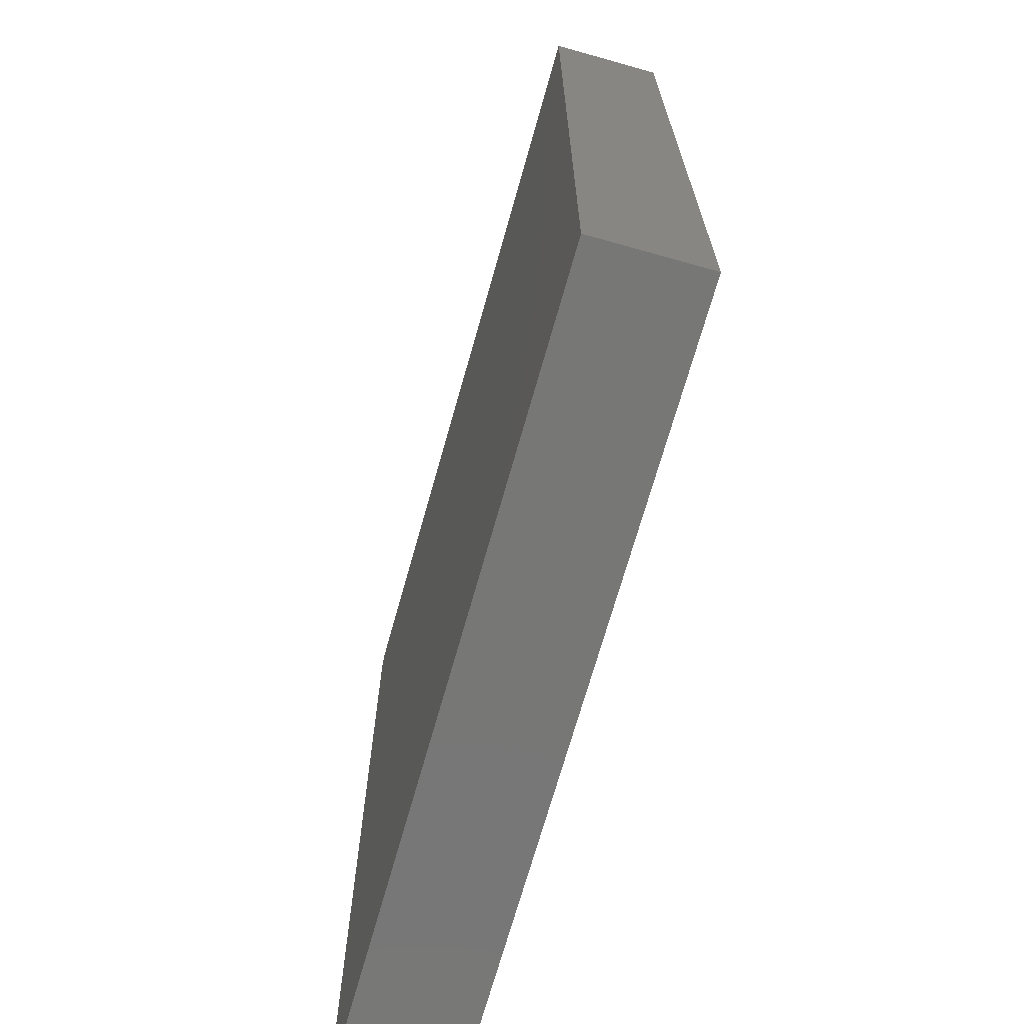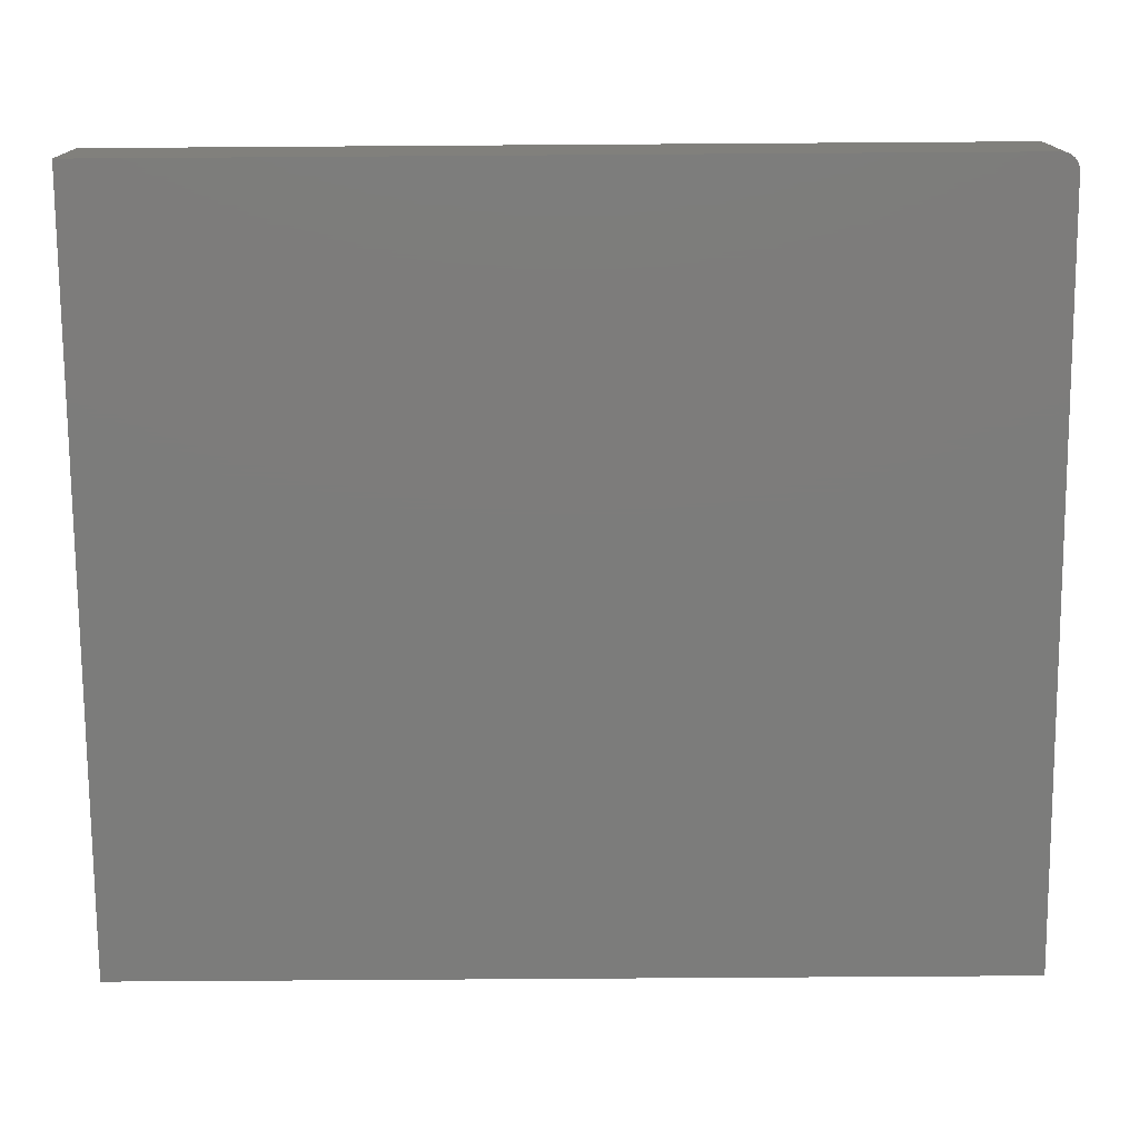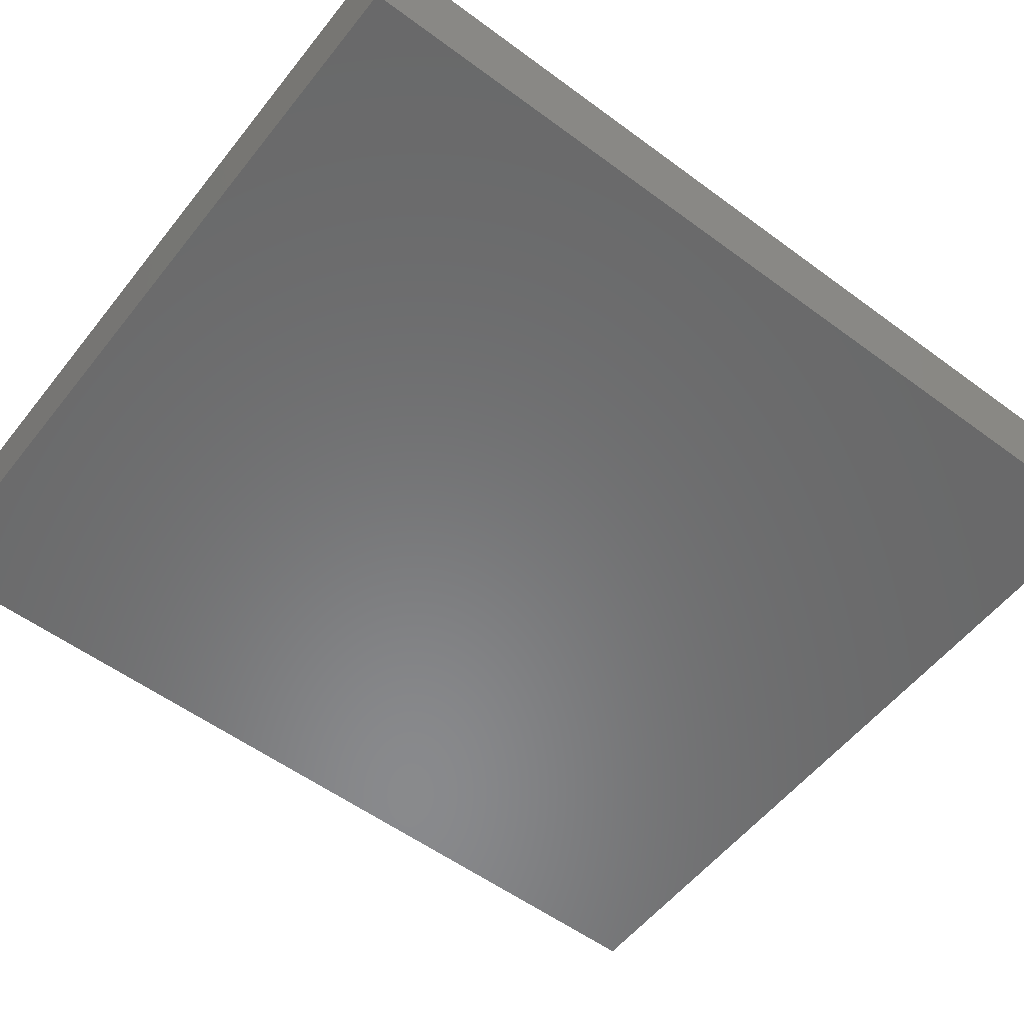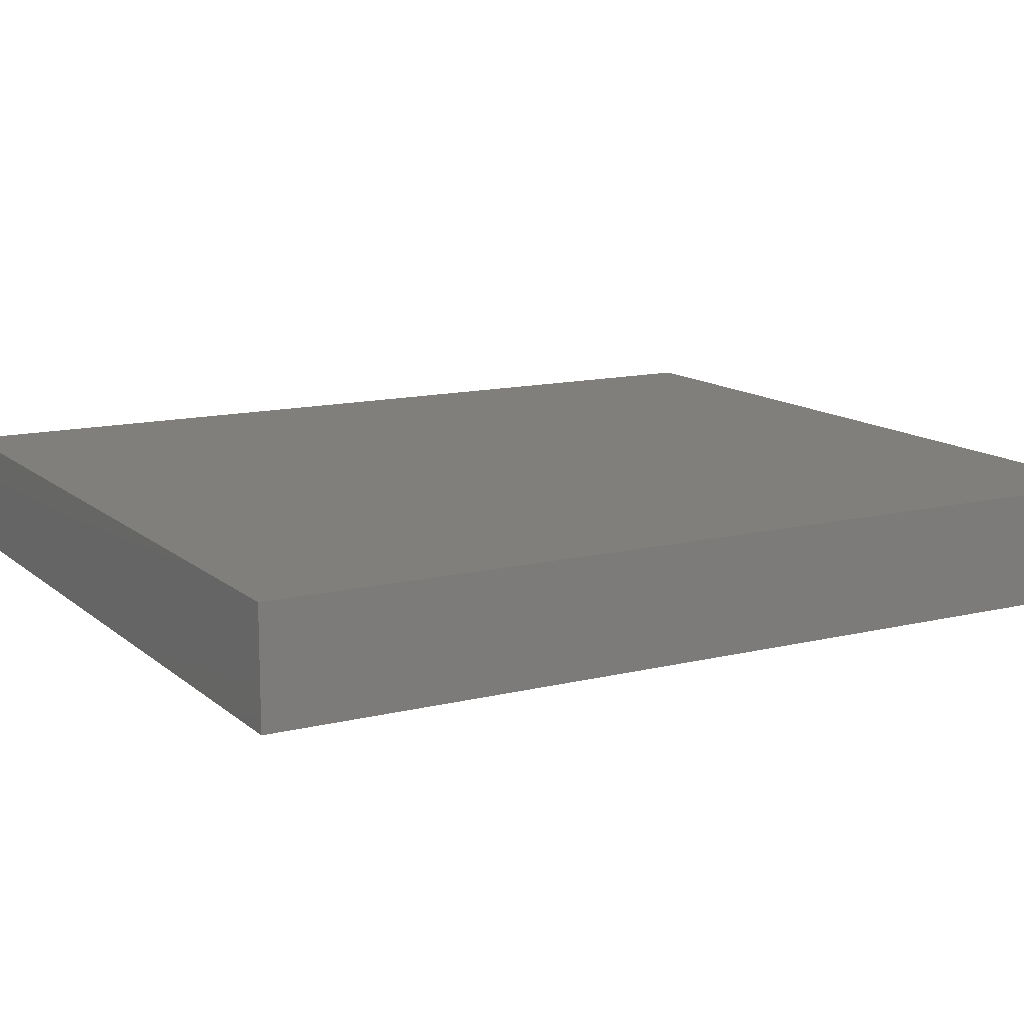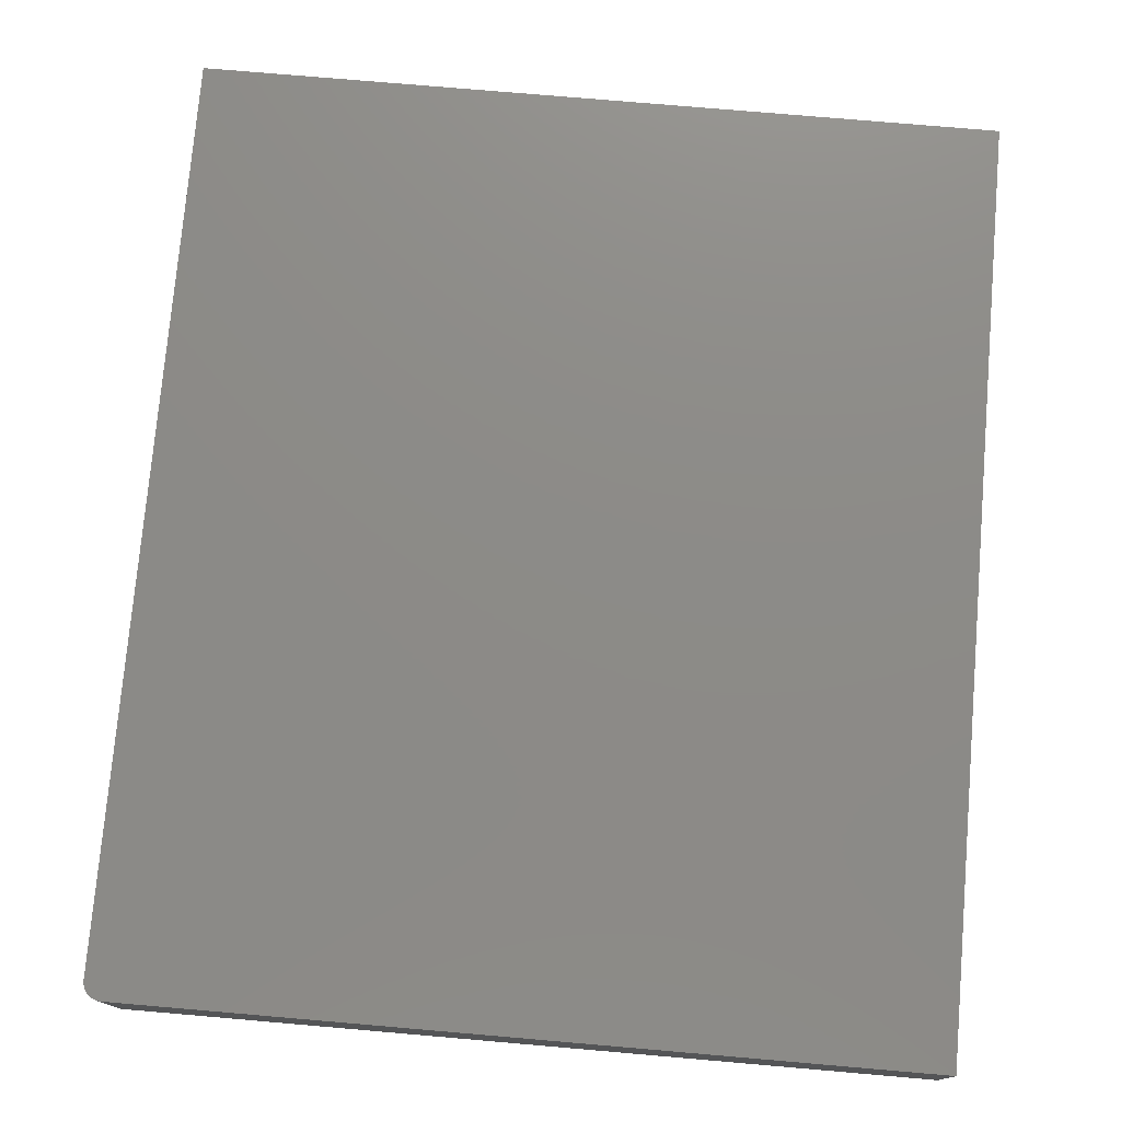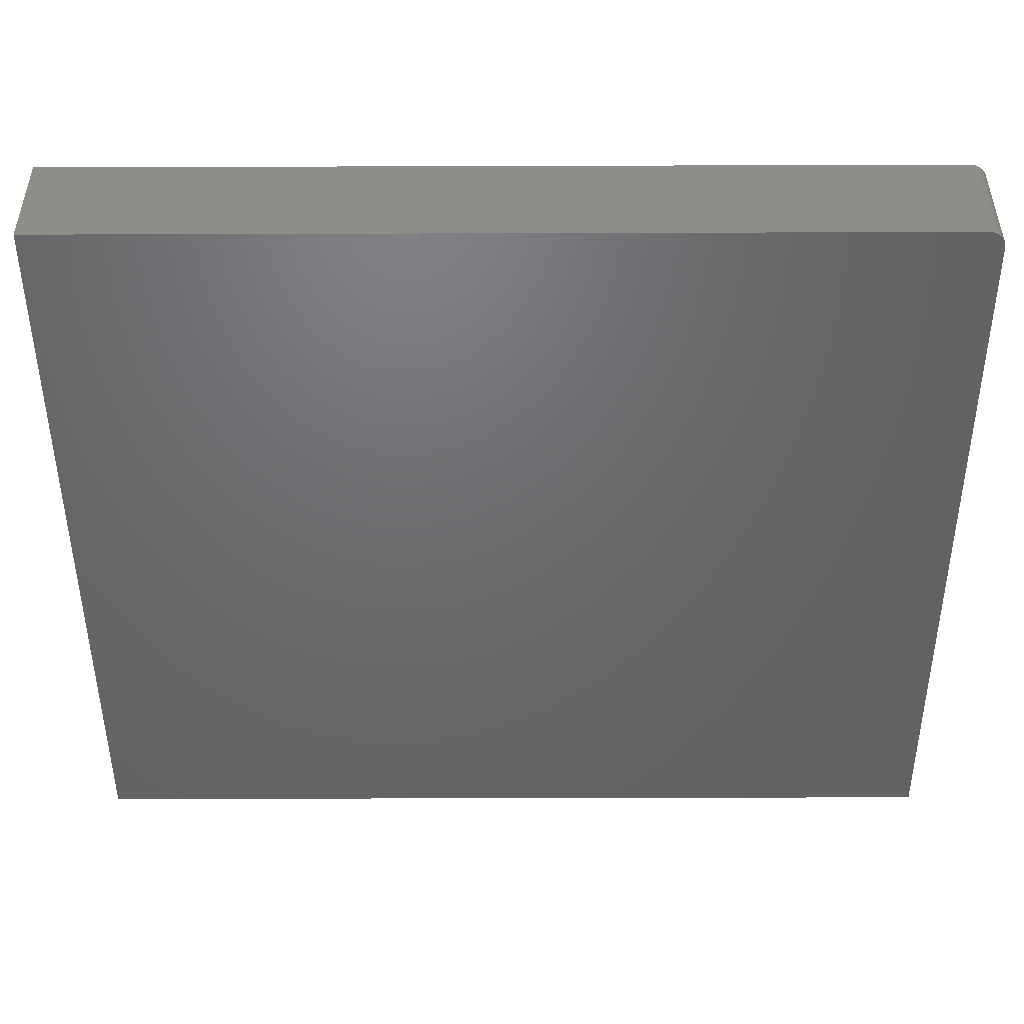
<metadata>
{"format":"stl","ext":"stl","renderer":"f3d","projection":"perspective","resolution":1024,"background":"white","views":[{"elev":-69.8,"azim":-105.7,"up":"+Y"},{"elev":-75.6,"azim":90.4,"up":"+Z"},{"elev":-55.8,"azim":-127.8,"up":"+Z"},{"elev":12.9,"azim":60.5,"up":"+Z"},{"elev":76.1,"azim":-175.1,"up":"+Z"},{"elev":-48.1,"azim":90.2,"up":"+Z"}]}
</metadata>
<code>
# stl→obj: 24 verts, 44 faces
v 0.4984 0.6094 0.1484
v 0.5073 0.6076 0.1484
v 0.5029 0.6089 0.1484
v -0.5234 0.6094 0.1484
v -0.5234 -0.6016 0.1484
v 0.5218 -0.6016 0.1484
v 0.5218 0.5859 0.1484
v 0.5213 0.5905 0.1484
v 0.52 0.5949 0.1484
v 0.5178 0.599 0.1484
v 0.5149 0.6025 0.1484
v 0.5114 0.6054 0.1484
v 0.5029 0.6089 0
v 0.5073 0.6076 0
v 0.4984 0.6094 0
v -0.5234 0.6094 0
v 0.5114 0.6054 0
v 0.5149 0.6025 0
v 0.5178 0.599 0
v 0.52 0.5949 0
v 0.5213 0.5905 0
v 0.5218 0.5859 0
v 0.5218 -0.6016 0
v -0.5234 -0.6016 0
f 1 2 3
f 4 5 6
f 4 6 7
f 4 7 8
f 4 8 9
f 4 9 10
f 4 10 11
f 4 11 12
f 4 12 2
f 4 2 1
f 13 14 15
f 16 15 14
f 16 14 17
f 16 17 18
f 16 18 19
f 16 19 20
f 16 20 21
f 16 21 22
f 16 22 23
f 16 23 24
f 1 15 4
f 4 15 16
f 6 23 7
f 7 23 22
f 15 1 13
f 13 1 3
f 13 3 14
f 14 3 2
f 14 2 17
f 17 2 12
f 17 12 18
f 18 12 11
f 18 11 19
f 19 11 10
f 19 10 20
f 20 10 9
f 20 9 21
f 21 9 8
f 21 8 22
f 22 8 7
f 4 16 5
f 5 16 24
f 5 24 6
f 6 24 23

</code>
